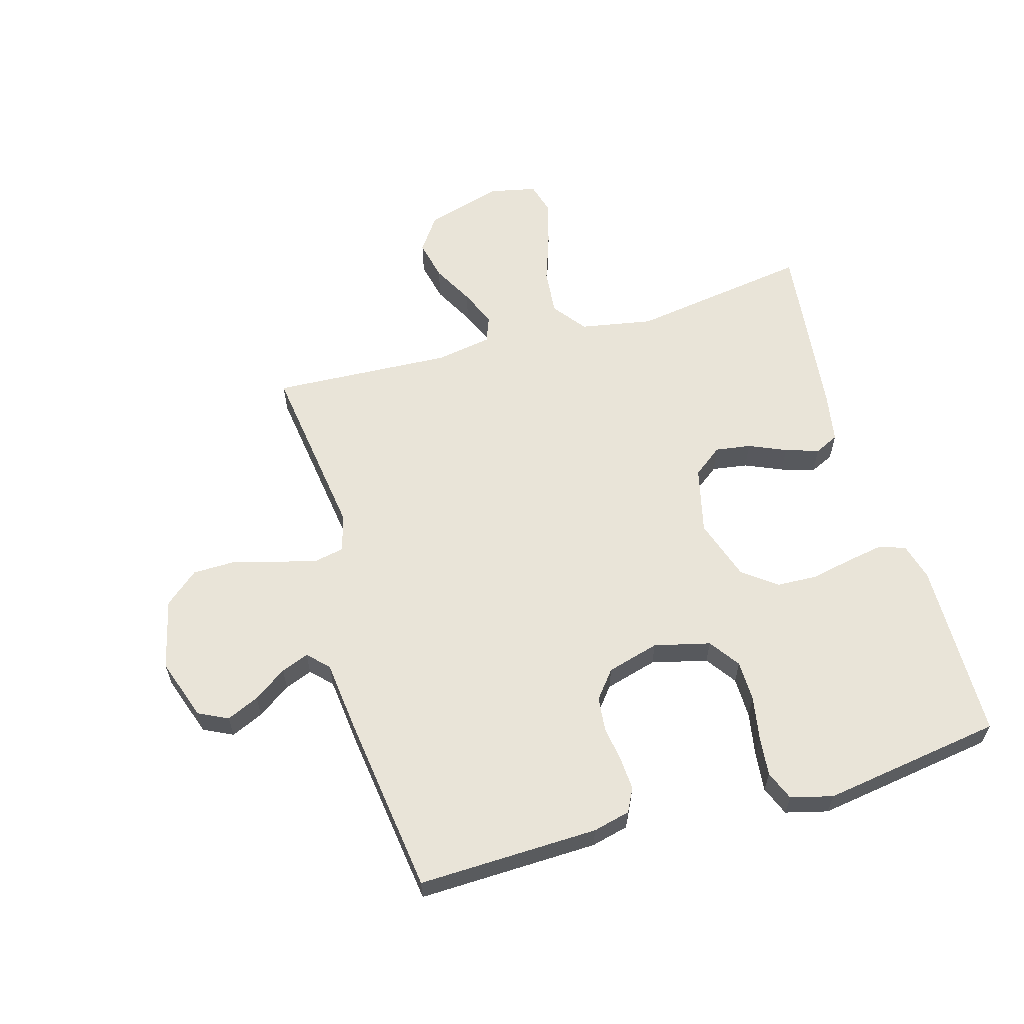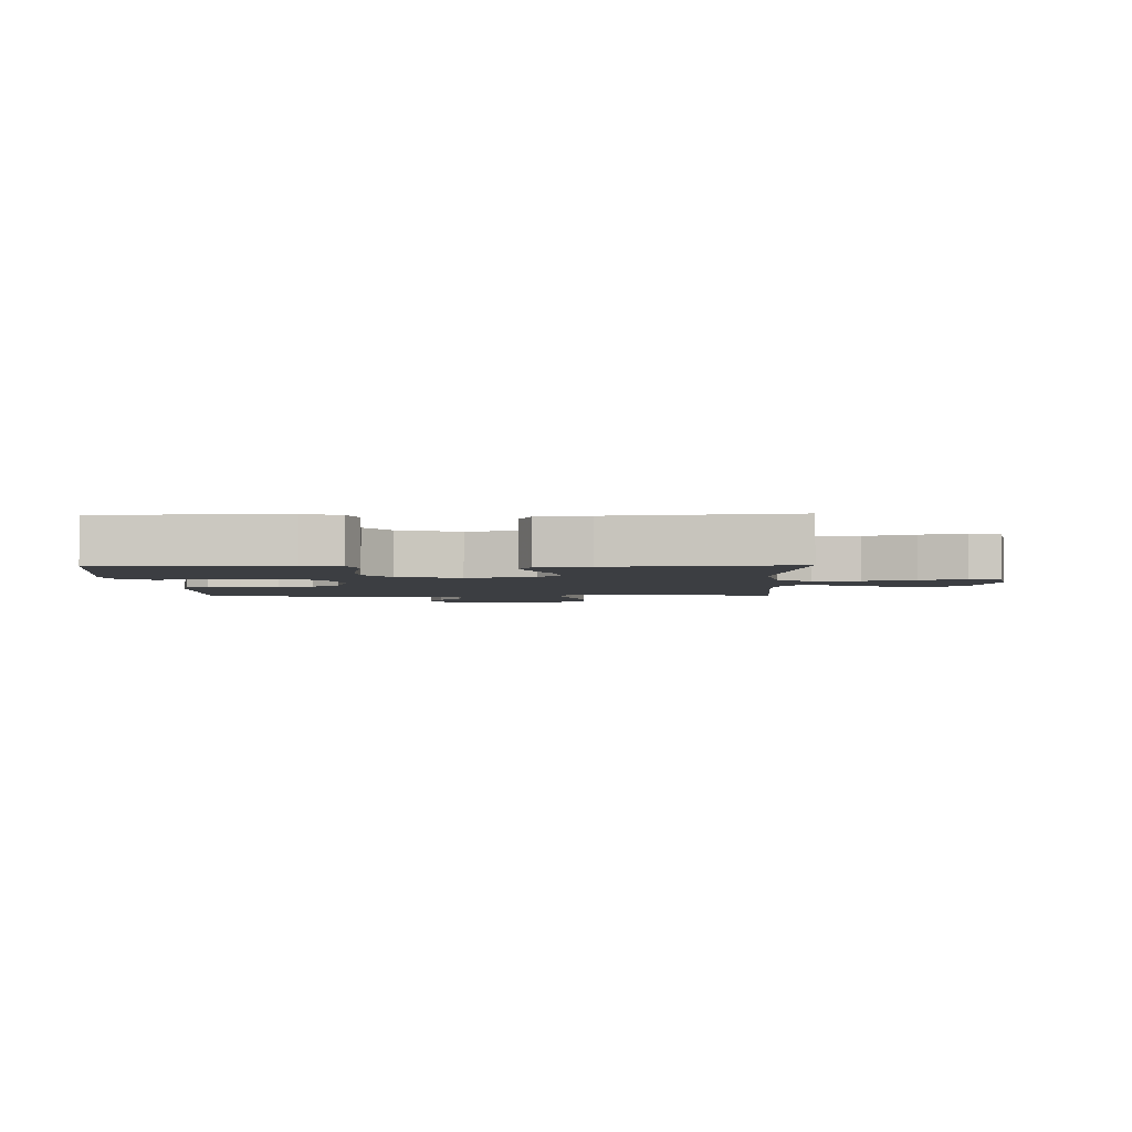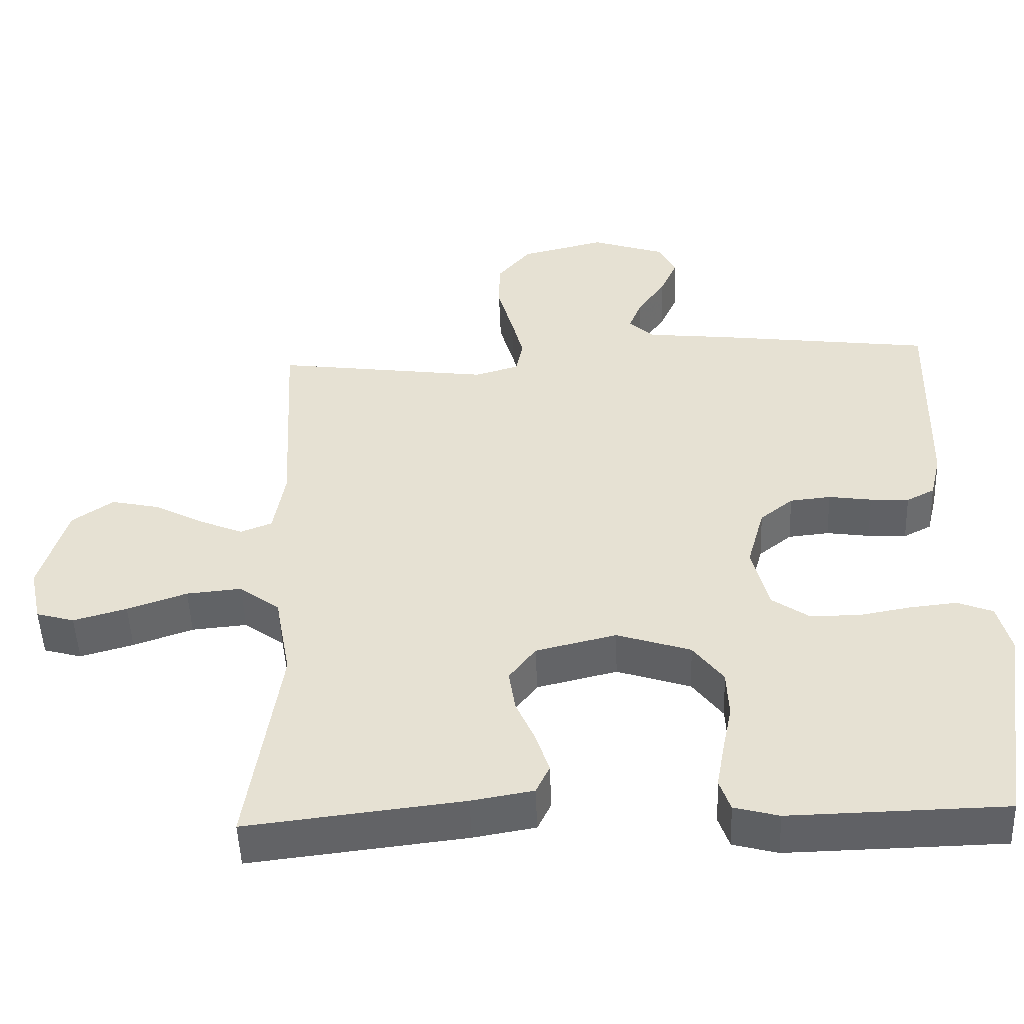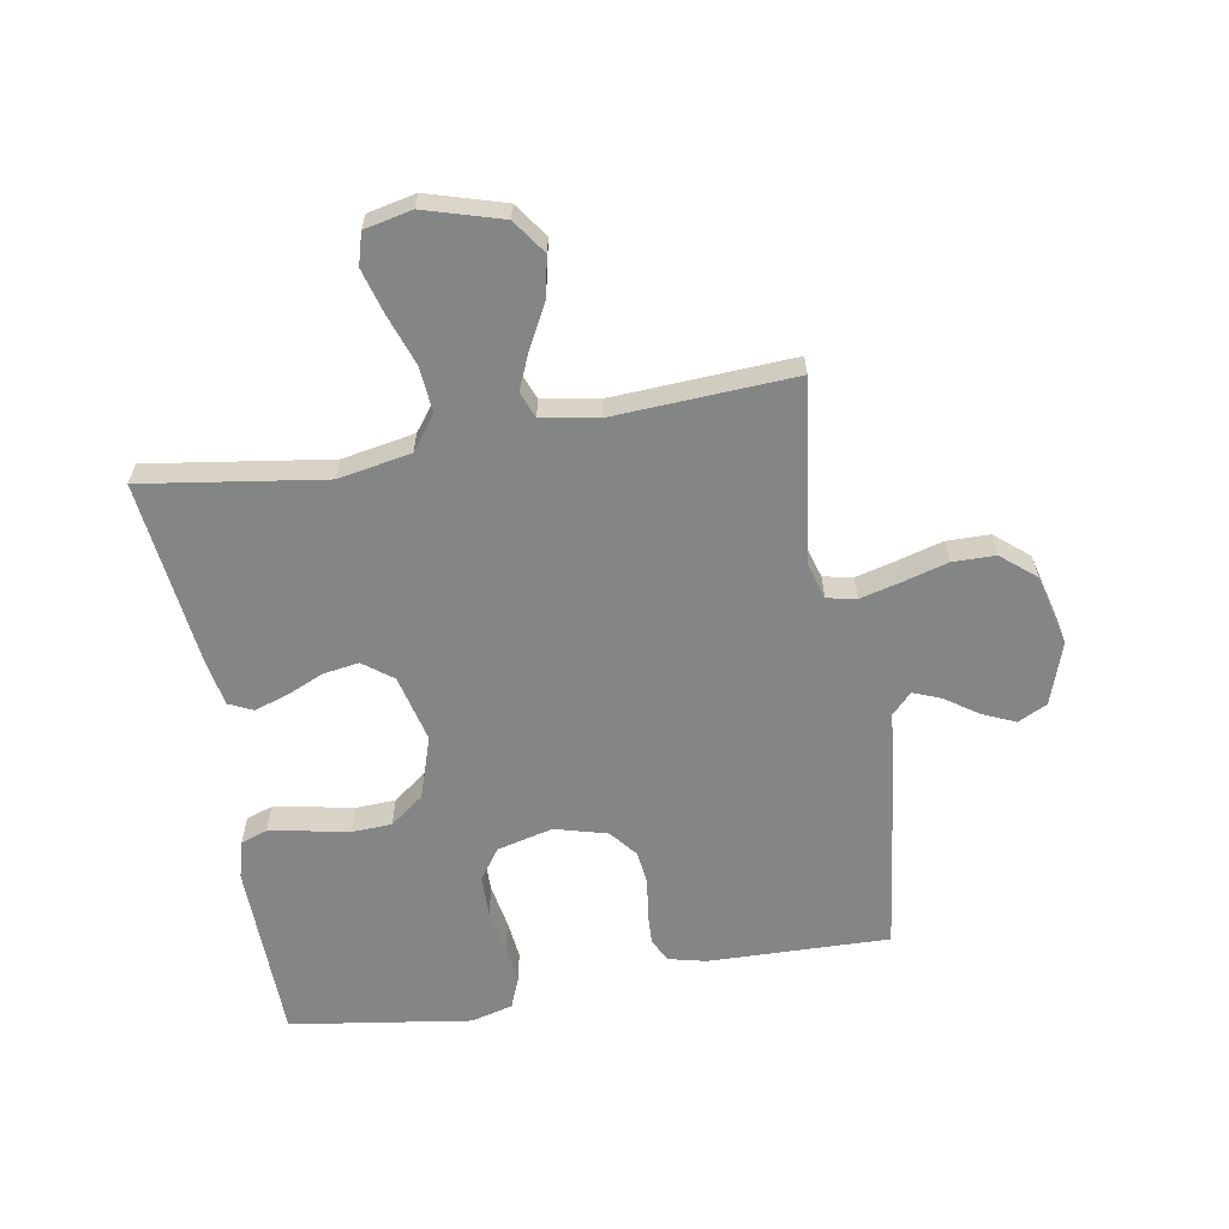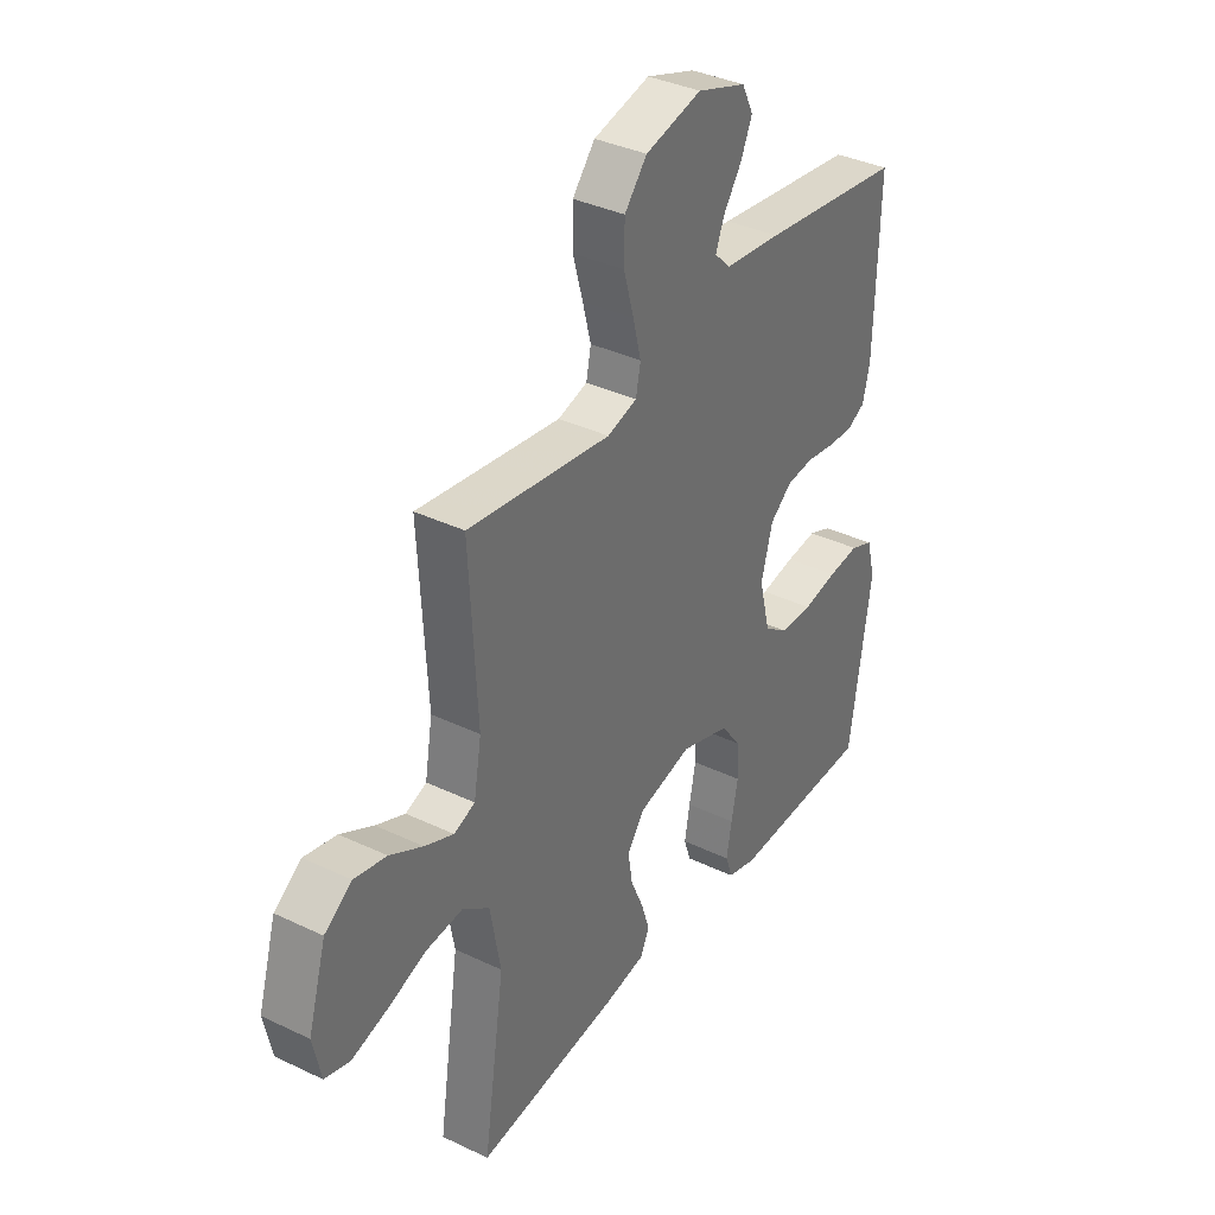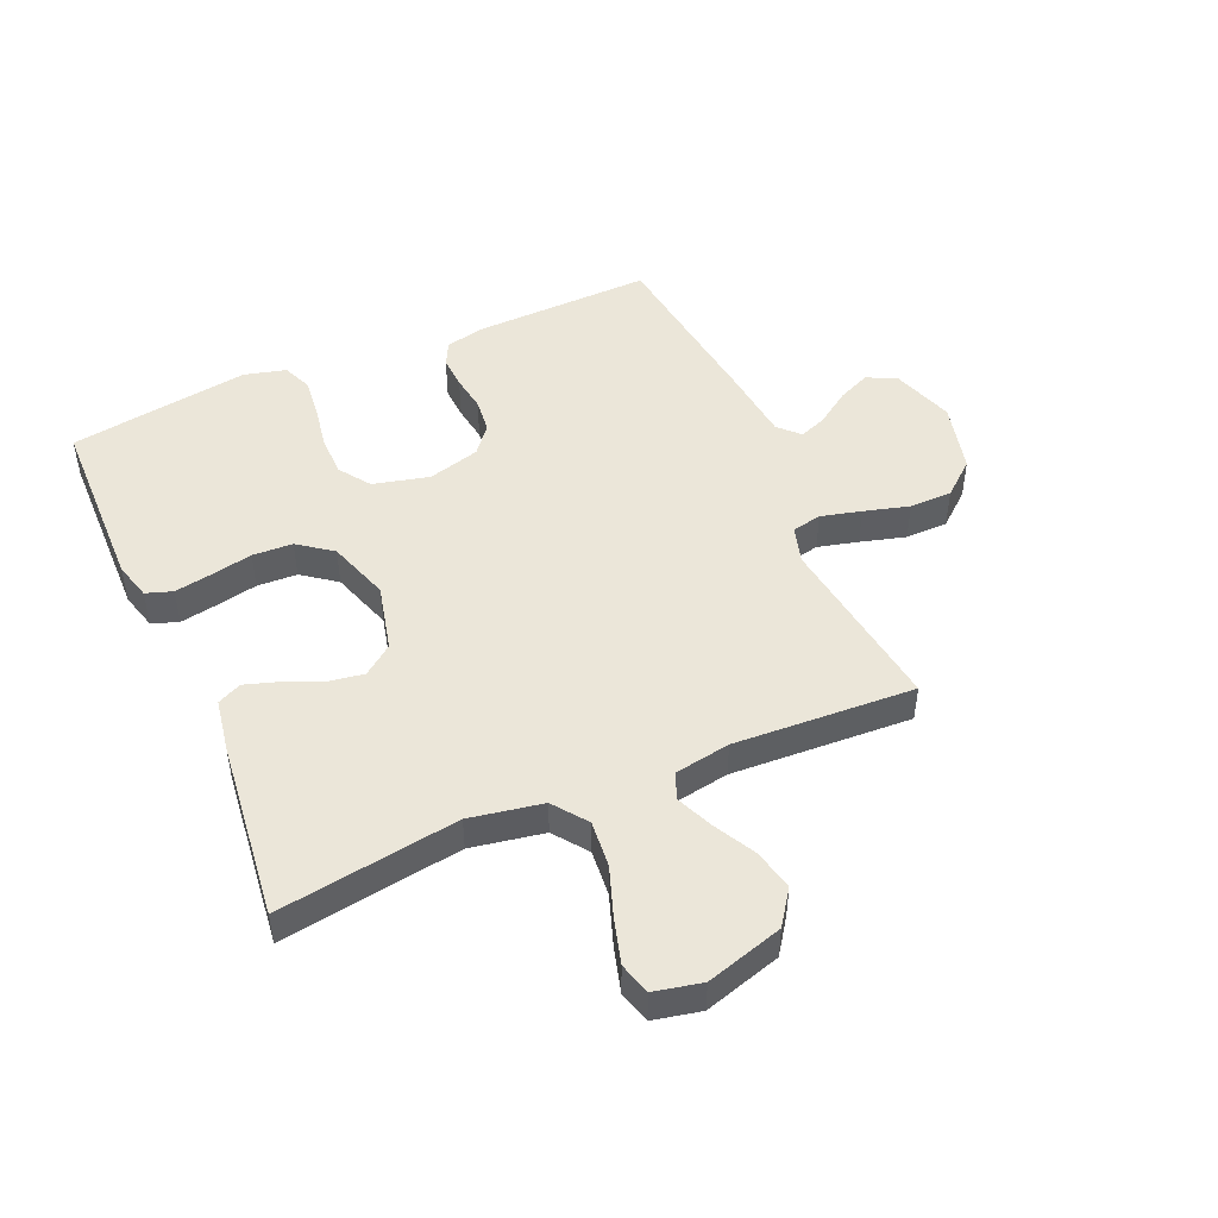
<metadata>
{"format":"obj","ext":"obj","renderer":"f3d","projection":"perspective","resolution":1024,"background":"white","views":[{"elev":60.6,"azim":73.9,"up":"+Y"},{"elev":-3.1,"azim":-178.5,"up":"+Y"},{"elev":-50.2,"azim":2.2,"up":"+Z"},{"elev":-61.6,"azim":-80.1,"up":"+Y"},{"elev":36.4,"azim":-58.1,"up":"+Z"},{"elev":48.1,"azim":-113.6,"up":"+Y"}]}
</metadata>
<code>
v -0.5 0.07 -0.5
v -0.455 0.07 -0.2
v -0.477 0.07 -0.079
v -0.533 0.07 -0.037
v -0.61 0.07 -0.044
v -0.693 0.07 -0.073
v -0.767 0.07 -0.094
v -0.82 0.07 -0.079
v -0.837 0.07 0
v -0.799 0.07 0.128
v -0.742 0.07 0.168
v -0.674 0.07 0.153
v -0.605 0.07 0.116
v -0.544 0.07 0.09
v -0.5 0.07 0.107
v -0.484 0.07 0.2
v -0.5 0.07 0.5
v -0.2 0.07 0.459
v -0.138 0.07 0.477
v -0.128 0.07 0.526
v -0.145 0.07 0.593
v -0.166 0.07 0.668
v -0.165 0.07 0.739
v -0.118 0.07 0.795
v 0 0.07 0.824
v 0.103 0.07 0.789
v 0.127 0.07 0.74
v 0.103 0.07 0.686
v 0.065 0.07 0.631
v 0.047 0.07 0.585
v 0.081 0.07 0.552
v 0.2 0.07 0.539
v 0.5 0.07 0.5
v 0.492 0.07 0.2
v 0.477 0.07 0.138
v 0.438 0.07 0.118
v 0.384 0.07 0.121
v 0.324 0.07 0.13
v 0.267 0.07 0.124
v 0.221 0.07 0.087
v 0.197 0.07 0
v 0.22 0.07 -0.093
v 0.271 0.07 -0.129
v 0.339 0.07 -0.13
v 0.412 0.07 -0.117
v 0.478 0.07 -0.11
v 0.527 0.07 -0.13
v 0.545 0.07 -0.2
v 0.5 0.07 -0.5
v 0.2 0.07 -0.506
v 0.138 0.07 -0.489
v 0.123 0.07 -0.445
v 0.134 0.07 -0.383
v 0.148 0.07 -0.314
v 0.145 0.07 -0.247
v 0.103 0.07 -0.191
v 0 0.07 -0.157
v -0.112 0.07 -0.184
v -0.149 0.07 -0.233
v -0.14 0.07 -0.292
v -0.113 0.07 -0.354
v -0.095 0.07 -0.41
v -0.114 0.07 -0.45
v -0.2 0.07 -0.465
v -0.5 0 -0.5
v -0.455 0 -0.2
v -0.477 0 -0.079
v -0.533 0 -0.037
v -0.61 0 -0.044
v -0.693 0 -0.073
v -0.767 0 -0.094
v -0.82 0 -0.079
v -0.837 0 0
v -0.799 0 0.128
v -0.742 0 0.168
v -0.674 0 0.153
v -0.605 0 0.116
v -0.544 0 0.09
v -0.5 0 0.107
v -0.484 0 0.2
v -0.5 0 0.5
v -0.2 0 0.459
v -0.138 0 0.477
v -0.128 0 0.526
v -0.145 0 0.593
v -0.166 0 0.668
v -0.165 0 0.739
v -0.118 0 0.795
v 0 0 0.824
v 0.103 0 0.789
v 0.127 0 0.74
v 0.103 0 0.686
v 0.065 0 0.631
v 0.047 0 0.585
v 0.081 0 0.552
v 0.2 0 0.539
v 0.5 0 0.5
v 0.492 0 0.2
v 0.477 0 0.138
v 0.438 0 0.118
v 0.384 0 0.121
v 0.324 0 0.13
v 0.267 0 0.124
v 0.221 0 0.087
v 0.197 0 0
v 0.22 0 -0.093
v 0.271 0 -0.129
v 0.339 0 -0.13
v 0.412 0 -0.117
v 0.478 0 -0.11
v 0.527 0 -0.13
v 0.545 0 -0.2
v 0.5 0 -0.5
v 0.2 0 -0.506
v 0.138 0 -0.489
v 0.123 0 -0.445
v 0.134 0 -0.383
v 0.148 0 -0.314
v 0.145 0 -0.247
v 0.103 0 -0.191
v 0 0 -0.157
v -0.112 0 -0.184
v -0.149 0 -0.233
v -0.14 0 -0.292
v -0.113 0 -0.354
v -0.095 0 -0.41
v -0.114 0 -0.45
v -0.2 0 -0.465
f 63 64 1 2
f 60 61 62 63
f 60 63 2 3
f 59 60 3 4
f 58 59 4
f 57 58 4
f 51 52 53 54
f 49 50 51 54
f 49 54 55
f 48 49 55 56
f 44 45 46 47
f 44 47 48 56
f 35 36 37 38
f 33 34 35 38
f 31 32 33 38
f 30 31 38 39
f 26 27 28 29
f 26 29 30
f 25 26 30
f 24 25 30
f 21 22 23 24
f 20 21 24 30
f 19 20 30 39
f 16 17 18
f 15 16 18 19
f 10 11 12 13
f 10 13 14
f 9 10 14
f 8 9 14
f 5 6 7 8
f 5 8 14 15
f 43 44 56 57
f 42 43 57 4
f 41 42 4
f 40 41 4
f 15 19 39 40
f 4 5 15 40
f 66 65 128 127
f 127 126 125 124
f 67 66 127 124
f 68 67 124 123
f 68 123 122
f 68 122 121
f 118 117 116 115
f 118 115 114 113
f 119 118 113
f 120 119 113 112
f 111 110 109 108
f 120 112 111 108
f 102 101 100 99
f 102 99 98 97
f 102 97 96 95
f 103 102 95 94
f 93 92 91 90
f 94 93 90
f 94 90 89
f 94 89 88
f 88 87 86 85
f 94 88 85 84
f 103 94 84 83
f 82 81 80
f 83 82 80 79
f 77 76 75 74
f 78 77 74
f 78 74 73
f 78 73 72
f 72 71 70 69
f 79 78 72 69
f 121 120 108 107
f 68 121 107 106
f 68 106 105
f 68 105 104
f 104 103 83 79
f 104 79 69 68
f 1 65 66 2
f 2 66 67 3
f 3 67 68 4
f 4 68 69 5
f 5 69 70 6
f 6 70 71 7
f 7 71 72 8
f 8 72 73 9
f 9 73 74 10
f 10 74 75 11
f 11 75 76 12
f 12 76 77 13
f 13 77 78 14
f 14 78 79 15
f 15 79 80 16
f 16 80 81 17
f 17 81 82 18
f 18 82 83 19
f 19 83 84 20
f 20 84 85 21
f 21 85 86 22
f 22 86 87 23
f 23 87 88 24
f 24 88 89 25
f 25 89 90 26
f 26 90 91 27
f 27 91 92 28
f 28 92 93 29
f 29 93 94 30
f 30 94 95 31
f 31 95 96 32
f 32 96 97 33
f 33 97 98 34
f 34 98 99 35
f 35 99 100 36
f 36 100 101 37
f 37 101 102 38
f 38 102 103 39
f 39 103 104 40
f 40 104 105 41
f 41 105 106 42
f 42 106 107 43
f 43 107 108 44
f 44 108 109 45
f 45 109 110 46
f 46 110 111 47
f 47 111 112 48
f 48 112 113 49
f 49 113 114 50
f 50 114 115 51
f 51 115 116 52
f 52 116 117 53
f 53 117 118 54
f 54 118 119 55
f 55 119 120 56
f 56 120 121 57
f 57 121 122 58
f 58 122 123 59
f 59 123 124 60
f 60 124 125 61
f 61 125 126 62
f 62 126 127 63
f 63 127 128 64
f 64 128 65 1

</code>
